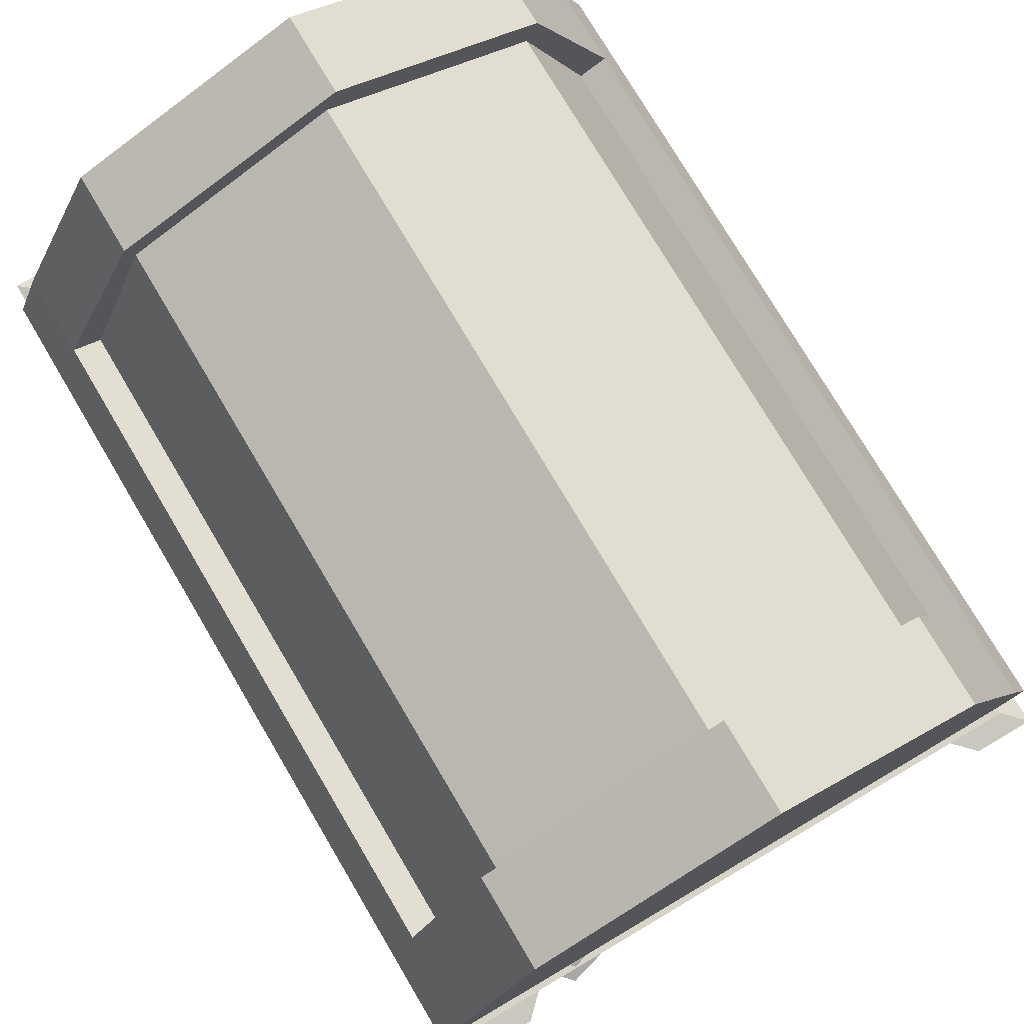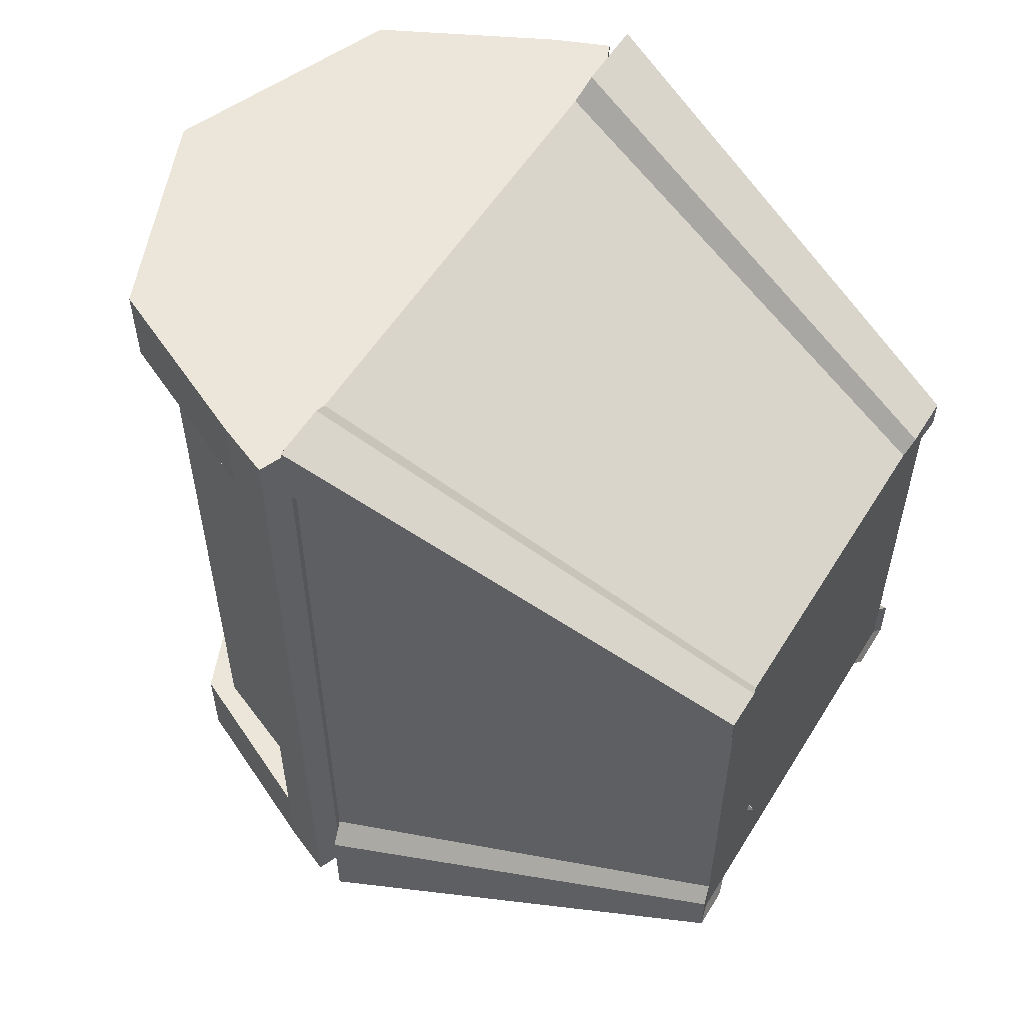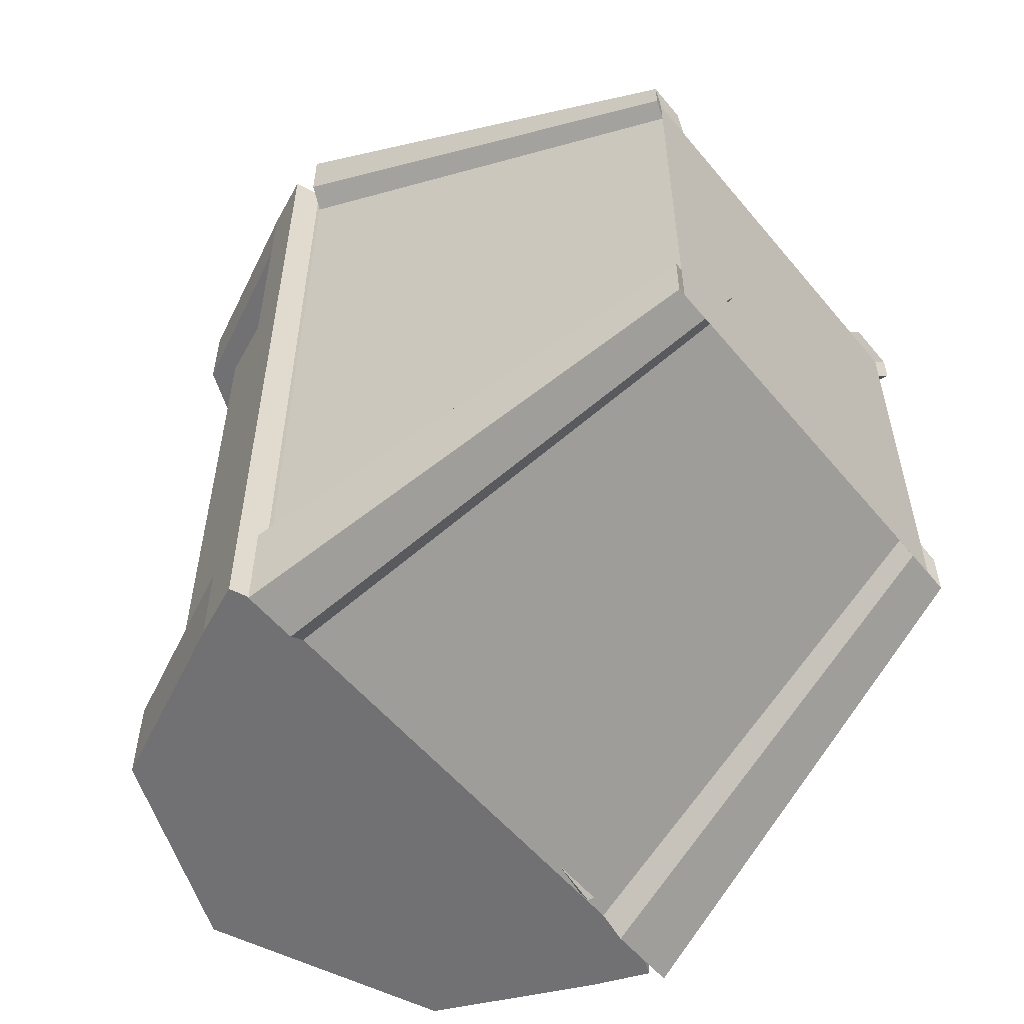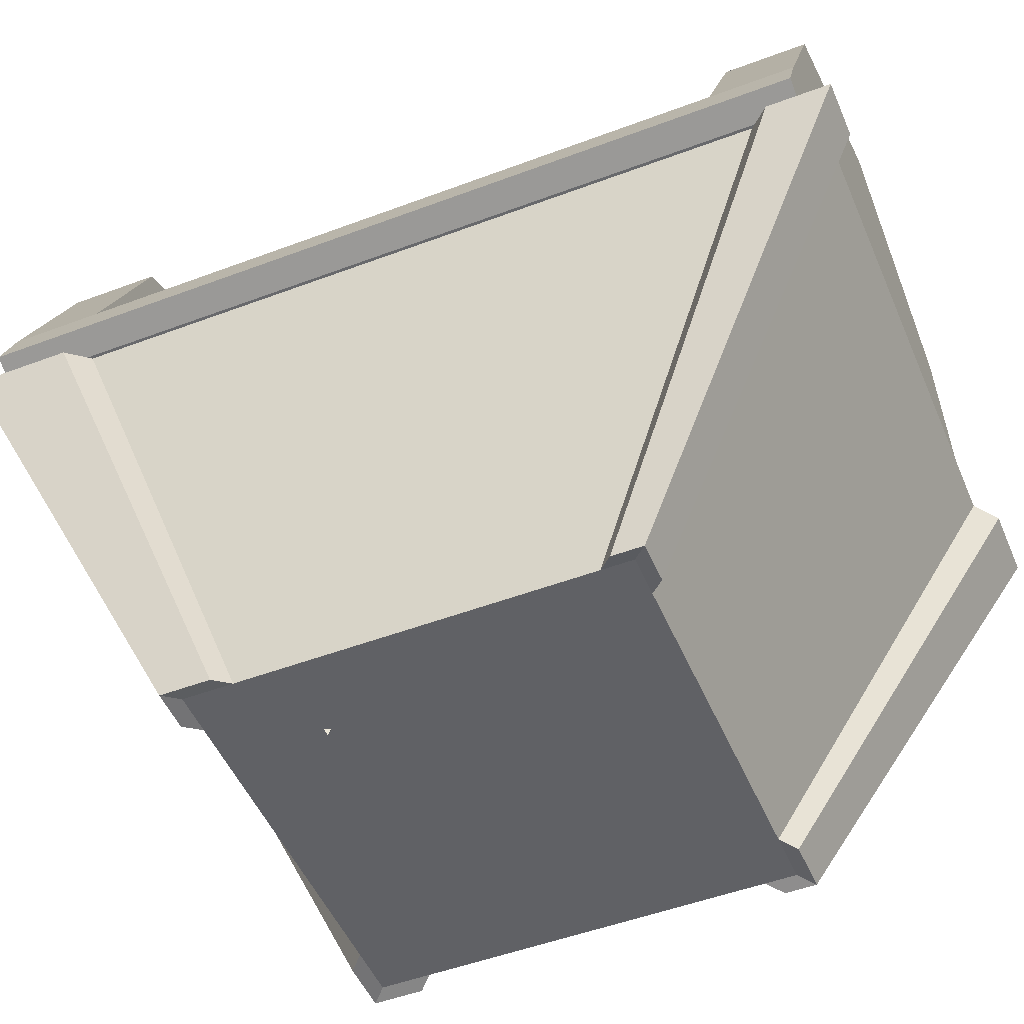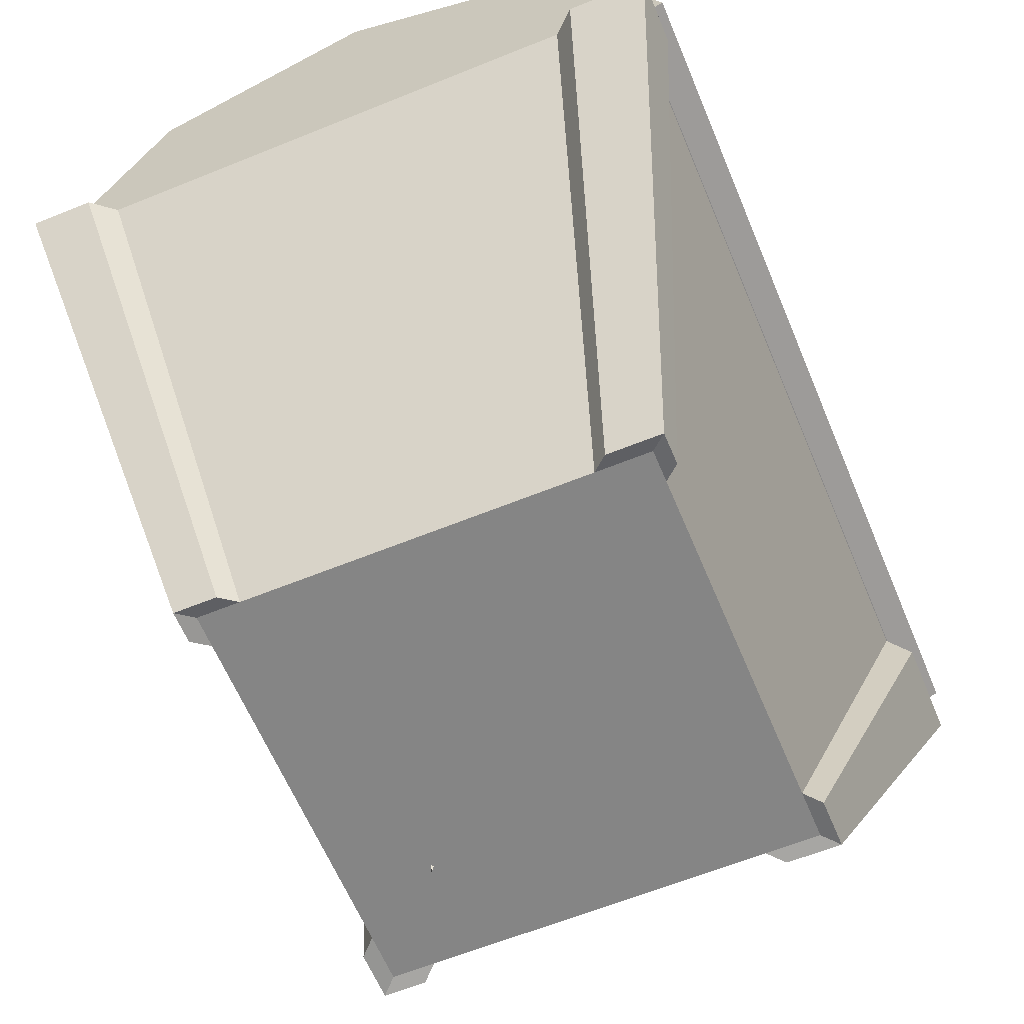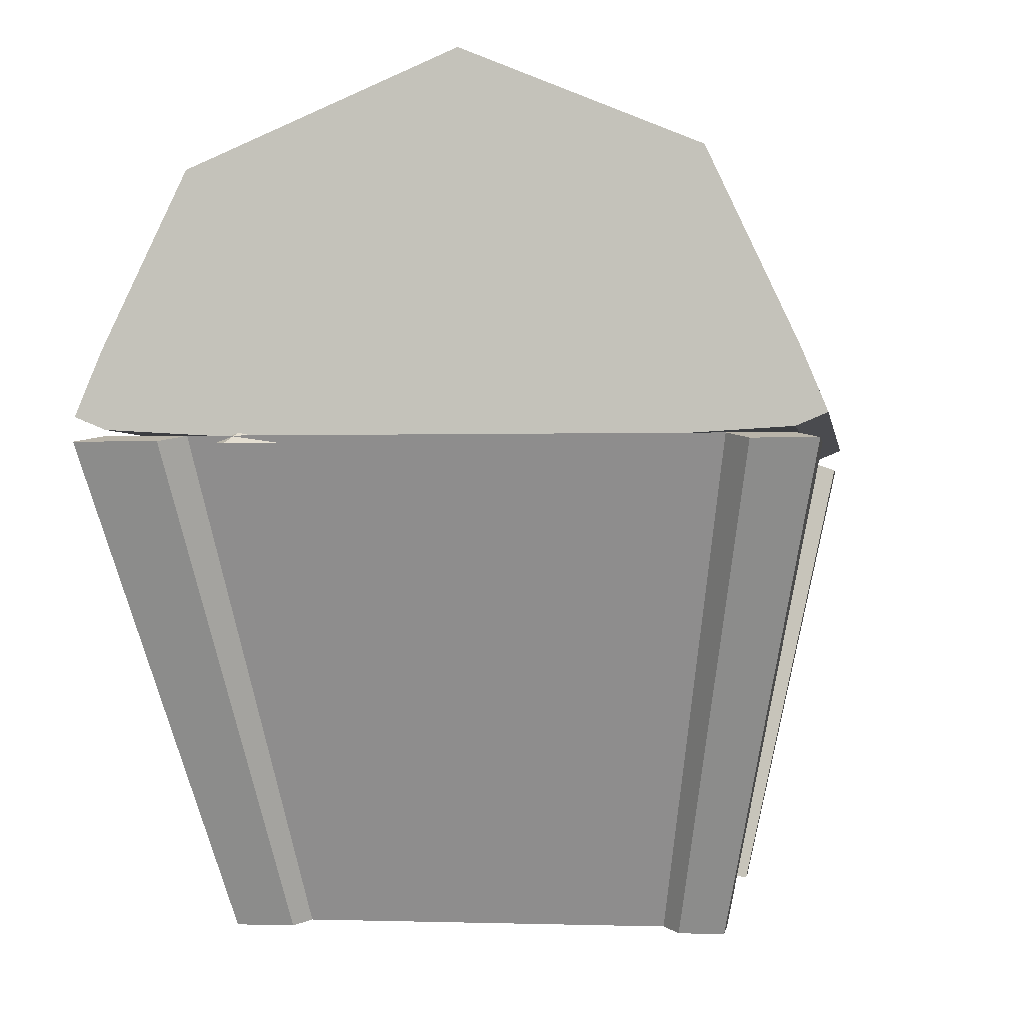
<metadata>
{"format":"obj","ext":"obj","renderer":"f3d","projection":"perspective","resolution":1024,"background":"white","views":[{"elev":75.9,"azim":149.4,"up":"+Y"},{"elev":55.4,"azim":-58.6,"up":"+Z"},{"elev":-55.3,"azim":-51.0,"up":"+Z"},{"elev":-49.8,"azim":-67.4,"up":"+Y"},{"elev":-61.7,"azim":22.5,"up":"+Y"},{"elev":-0.9,"azim":-172.1,"up":"+Y"}]}
</metadata>
<code>
o Gold_Icosphere.001
v 2.567 -1.568 2.22
v 2.48 -1.563 0.8688
v 2.303 -0.2921 2.493
v 2.492 -0.2452 2.414
v 2.573 0.01487 1.993
v 2.084 0.2203 2.144
v 2.195 -0.2398 2.517
v 2.44 -0.4123 2.436
v 2.6 0.09886 1.465
v 2.602 0.09886 1.459
v 2.3 0.3134 1.073
v 1.534 -0.08868 2.588
v 1.792 0.4769 1.308
v 2.564 -0.01461 1.035
v 2.6 0.09886 1.451
v 1.216 0.2295 2.106
v 1.269 -0.09117 2.586
v 2.097 0.3994 0.366
v 2.7 0.09886 0.3067
v 2.6 0.09886 0.634
v 0.9048 -0.03491 2.431
v 0.9461 -0.1671 2.551
v 1.372 0.3508 0.9556
v 2.697 0.09886 0.2293
v 2.695 0.09886 0.1876
v 0.8806 0.04278 1.902
v 0.8776 0.05242 1.492
v 2.397 0.09886 -0.1338
v 2.6 0.09886 0.085
v 1.693 0.09886 0.09848
v 1.753 0.09886 0.04099
v 0.9756 -0.07495 0.7092
v 0.9183 -0.07796 0.8862
v 1.453 0.02008 0.266
v 1.591 0.09886 0.2293
v 0.9327 -0.1242 0.768
v 1.091 -0.4388 0.4804
v 1.057 -0.5229 0.5196
v 1.355 -1.316 0.9366
v 1.336 -1.316 0.9526
v 1.328 -1.39 0.9246
v 2.549 -1.563 2.203
v 2.6 0.09886 0.2293
v 2.127 -1.316 1.968
v 2.127 -1.316 0.9366
v 1.336 -1.316 1.968
v 1.05 -1.368 2.002
v 0.7627 0.1207 2.77
v 1.05 -1.368 0.584
v 0.7627 0.1207 -0.1024
v 2.468 -1.368 2.002
v 2.763 0.1207 2.77
v 2.468 -1.368 0.584
v 2.763 0.1207 -0.1024
v 0.7627 0.1207 0.2337
v 1.05 -1.368 0.7499
v 2.763 0.1207 0.2337
v 2.468 -1.368 0.7499
v 2.513 0.1207 -0.1024
v 2.292 -1.368 0.584
v 2.513 0.1207 2.77
v 2.292 -1.368 2.002
v 2.513 0.1207 0.2337
v 2.292 -1.368 0.7499
v 1.05 -1.368 1.898
v 2.763 0.1207 2.559
v 0.7627 0.1207 2.559
v 2.468 -1.368 1.898
v 2.292 -1.368 1.898
v 2.513 0.1207 2.559
v 1.189 -1.368 0.584
v 0.9578 0.1207 2.77
v 0.9578 0.1207 0.2337
v 0.9578 0.1207 -0.1024
v 1.189 -1.368 2.002
v 1.189 -1.368 0.7499
v 1.189 -1.368 1.898
v 0.9578 0.1207 2.559
v 2.09 -1.236 0.8673
v 2.09 -1.236 1.926
v 1.382 -1.236 0.8673
v 1.382 -1.236 1.926
v 2.584 0.1028 -0.1708
v 2.833 0.1028 -0.1708
v 2.519 -1.38 0.5355
v 2.519 -1.38 0.7014
v 2.833 0.1028 0.1653
v 2.342 -1.38 0.5355
v 2.833 0.09891 2.627
v 2.833 0.09891 2.837
v 2.519 -1.383 2.05
v 2.342 -1.383 2.05
v 2.584 0.09891 2.837
v 2.519 -1.383 1.946
v 1 -1.383 2.05
v 0.692 0.09891 2.837
v 1 -1.383 1.946
v 0.8871 0.09891 2.837
v 0.692 0.09891 2.627
v 1.138 -1.383 2.05
v 0.692 0.1028 0.1653
v 0.692 0.1028 -0.1708
v 1 -1.38 0.5355
v 1.138 -1.38 0.5355
v 1 -1.38 0.7014
v 0.8871 0.1028 -0.1708
v 2.763 0.1405 -0.08297
v 2.763 0.1405 2.721
v 2.471 0.1227 2.721
v 2.471 0.1227 2.43
v 2.557 0.128 2.43
v 2.557 0.128 0.1905
v 2.471 0.1227 0.1905
v 2.471 0.1227 -0.08297
v 1.763 0.0953 -0.08297
v 1.056 0.1216 -0.08297
v 0.7634 0.1389 -0.08297
v 1.056 0.8462 -0.08297
v 1.763 1.14 -0.08297
v 2.47 0.8474 -0.08297
v 2.47 0.8474 2.721
v 1.763 1.14 2.721
v 1.056 0.8462 2.721
v 0.7634 0.1389 2.721
v 1.056 0.1216 2.721
v 1.763 0.0953 2.721
v 1.763 0.0953 2.43
v 1.763 0.0953 0.1905
v 1.056 0.1216 0.1905
v 0.9221 0.1295 0.1905
v 0.9221 0.1295 2.43
v 1.056 0.1216 2.43
v 1.186 0.8182 0.1905
v 1.186 0.8182 2.43
v 1.751 1.053 2.43
v 2.316 0.8191 2.43
v 1.751 1.053 0.1905
v 2.316 0.8191 0.1905
v 2.685 0.3289 2.721
v 2.685 0.3289 -0.08297
v 2.47 0.8474 2.439
v 2.763 0.1405 2.439
v 0.7634 0.1389 2.439
v 1.056 0.8462 2.439
v 1.763 1.14 2.439
v 2.685 0.3289 2.439
v 2.763 0.1405 0.2239
v 0.7634 0.1389 0.2239
v 1.056 0.8462 0.2239
v 1.763 1.14 0.2239
v 2.685 0.3289 0.2239
v 2.47 0.8474 0.2239
v 0.8385 0.3206 -0.08297
v 0.8385 0.3206 2.721
v 0.8385 0.3206 2.439
v 0.8385 0.3206 0.2239
v 0.7461 0.3588 2.721
v 0.671 0.1771 2.721
v 0.671 0.1771 0.2239
v 0.671 0.1771 -0.08297
v 0.671 0.1771 2.439
v 0.7461 0.3588 -0.08297
v 0.7461 0.3588 2.439
v 0.7461 0.3588 0.2239
v 2.498 0.9225 2.439
v 2.498 0.9225 2.721
v 1.724 1.232 2.721
v 1.017 0.9386 2.721
v 1.017 0.9386 2.439
v 1.724 1.232 2.439
v 1.017 0.9386 -0.08297
v 1.724 1.232 -0.08297
v 2.524 0.8948 -0.08297
v 1.017 0.9386 0.2239
v 1.724 1.232 0.2239
v 2.524 0.8948 0.2239
v 2.778 0.3673 -0.08297
v 2.778 0.3673 2.721
v 2.778 0.3673 0.2239
v 2.856 0.1789 2.721
v 2.856 0.1789 0.2239
v 2.856 0.1789 -0.08297
v 2.856 0.1789 2.439
v 2.778 0.3673 2.439
f 4 6 7
f 4 3 8
f 9 10 11
f 7 6 12
f 6 11 13
f 11 15 14
f 16 12 6
f 16 6 13
f 11 18 13
f 11 20 19
f 17 21 22
f 23 16 13
f 19 24 18
f 18 23 13
f 21 16 26
f 27 16 23
f 18 29 28
f 30 18 31
f 33 23 32
f 31 18 28
f 23 30 35
f 33 32 36
f 37 32 34
f 36 37 38
f 39 40 41
f 19 43 24
f 25 43 29
f 45 20 14
f 31 28 43
f 15 10 9
f 37 34 45
f 44 40 45
f 17 22 46
f 40 46 27
f 7 3 4
f 4 5 6
f 11 6 9
f 6 5 9
f 11 10 15
f 16 17 12
f 11 14 20
f 17 16 21
f 18 11 19
f 24 25 18
f 27 26 16
f 18 25 29
f 30 23 18
f 33 27 23
f 35 34 23
f 34 32 23
f 36 32 37
f 19 20 43
f 25 24 43
f 15 9 14
f 9 5 44
f 5 4 8
f 8 44 5
f 44 45 14
f 45 43 20
f 9 44 14
f 29 43 28
f 43 35 30
f 31 43 30
f 35 43 45
f 39 41 38
f 35 45 34
f 45 39 38
f 37 45 38
f 46 40 44
f 40 39 45
f 44 8 7
f 8 3 7
f 7 12 46
f 44 7 46
f 12 17 46
f 46 22 26
f 22 21 26
f 26 27 46
f 27 33 40
f 33 36 38
f 40 33 38
f 38 41 40
f 50 101 55
f 53 88 85
f 51 92 62
f 48 99 96
f 60 58 64
f 74 55 73
f 73 67 78
f 64 68 69
f 54 87 84
f 55 65 67
f 76 69 77
f 57 70 66
f 54 63 57
f 71 64 76
f 51 94 91
f 59 71 74
f 66 61 52
f 77 62 75
f 47 97 65
f 69 51 62
f 78 48 72
f 57 68 58
f 70 72 61
f 65 75 47
f 50 106 102
f 49 76 56
f 56 77 65
f 70 82 78
f 59 73 63
f 61 75 62
f 79 82 80
f 63 80 70
f 73 79 63
f 78 81 73
f 83 85 88
f 87 85 84
f 54 83 59
f 59 88 60
f 53 86 58
f 57 86 87
f 89 91 94
f 93 91 90
f 52 93 90
f 52 89 66
f 66 94 68
f 61 92 93
f 98 95 100
f 99 95 96
f 48 98 72
f 72 100 75
f 47 100 95
f 67 97 99
f 101 103 105
f 106 103 102
f 74 104 106
f 55 105 56
f 49 104 71
f 49 105 103
f 50 102 101
f 53 60 88
f 51 91 92
f 48 67 99
f 60 53 58
f 74 50 55
f 73 55 67
f 64 58 68
f 54 57 87
f 55 56 65
f 76 64 69
f 57 63 70
f 54 59 63
f 71 60 64
f 51 68 94
f 59 60 71
f 66 70 61
f 77 69 62
f 47 95 97
f 69 68 51
f 78 67 48
f 57 66 68
f 70 78 72
f 65 77 75
f 50 74 106
f 49 71 76
f 56 76 77
f 70 80 82
f 59 74 73
f 61 72 75
f 79 81 82
f 63 79 80
f 73 81 79
f 78 82 81
f 83 84 85
f 87 86 85
f 54 84 83
f 59 83 88
f 53 85 86
f 57 58 86
f 89 90 91
f 93 92 91
f 52 61 93
f 52 90 89
f 66 89 94
f 61 62 92
f 98 96 95
f 99 97 95
f 48 96 98
f 72 98 100
f 47 75 100
f 67 65 97
f 101 102 103
f 106 104 103
f 74 71 104
f 55 101 105
f 49 103 104
f 49 56 105
f 111 112 147
f 120 140 114
f 139 184 146
f 122 123 126
f 109 127 110
f 113 115 114
f 115 129 116
f 143 148 131
f 145 165 141
f 122 166 167
f 126 132 127
f 130 134 131
f 134 135 127
f 137 134 133
f 138 137 128
f 111 138 112
f 138 135 137
f 141 151 152
f 145 152 150
f 144 150 149
f 155 149 156
f 107 177 182
f 142 181 183
f 119 173 120
f 152 173 120
f 155 157 154
f 143 159 148
f 156 163 155
f 160 164 162
f 161 164 159
f 161 157 163
f 153 164 156
f 148 160 117
f 124 161 143
f 153 160 162
f 124 157 158
f 163 168 169
f 168 170 169
f 167 165 170
f 144 170 145
f 123 167 168
f 144 163 169
f 166 141 121
f 162 174 171
f 174 172 171
f 175 173 172
f 150 174 149
f 118 162 171
f 118 172 119
f 150 176 175
f 123 157 154
f 149 164 156
f 176 177 173
f 166 184 165
f 151 177 140
f 141 184 146
f 152 179 176
f 178 183 184
f 184 181 179
f 177 181 182
f 147 182 181
f 142 180 108
f 146 179 151
f 108 178 139
f 121 178 166
f 120 177 140
f 114 107 112
f 107 147 112
f 147 142 111
f 142 108 111
f 108 109 111
f 109 110 111
f 112 113 114
f 140 107 114
f 114 115 120
f 115 116 118
f 119 115 118
f 116 117 153
f 153 118 116
f 119 120 115
f 139 178 184
f 126 109 121
f 109 108 139
f 139 121 109
f 121 122 126
f 124 125 154
f 125 126 123
f 154 125 123
f 109 126 127
f 113 128 115
f 115 128 129
f 117 116 130
f 116 129 130
f 148 117 130
f 131 132 125
f 148 130 131
f 125 124 131
f 124 143 131
f 145 170 165
f 122 121 166
f 126 125 132
f 130 133 134
f 136 111 110
f 110 127 136
f 127 132 134
f 136 127 135
f 132 131 134
f 137 135 134
f 133 130 129
f 129 128 133
f 128 113 138
f 133 128 137
f 113 112 138
f 111 136 138
f 138 136 135
f 141 146 151
f 145 141 152
f 144 145 150
f 155 144 149
f 107 140 177
f 142 147 181
f 119 172 173
f 152 176 173
f 155 163 157
f 143 161 159
f 156 164 163
f 160 159 164
f 161 163 164
f 161 158 157
f 153 162 164
f 148 159 160
f 124 158 161
f 153 117 160
f 124 154 157
f 163 157 168
f 168 167 170
f 167 166 165
f 144 169 170
f 123 122 167
f 144 155 163
f 166 165 141
f 162 164 174
f 174 175 172
f 175 176 173
f 150 175 174
f 118 153 162
f 118 171 172
f 150 152 176
f 123 168 157
f 149 174 164
f 176 179 177
f 166 178 184
f 151 179 177
f 141 165 184
f 152 151 179
f 178 180 183
f 184 183 181
f 177 179 181
f 147 107 182
f 142 183 180
f 146 184 179
f 108 180 178
f 121 139 178
f 120 173 177
l 1 42

</code>
